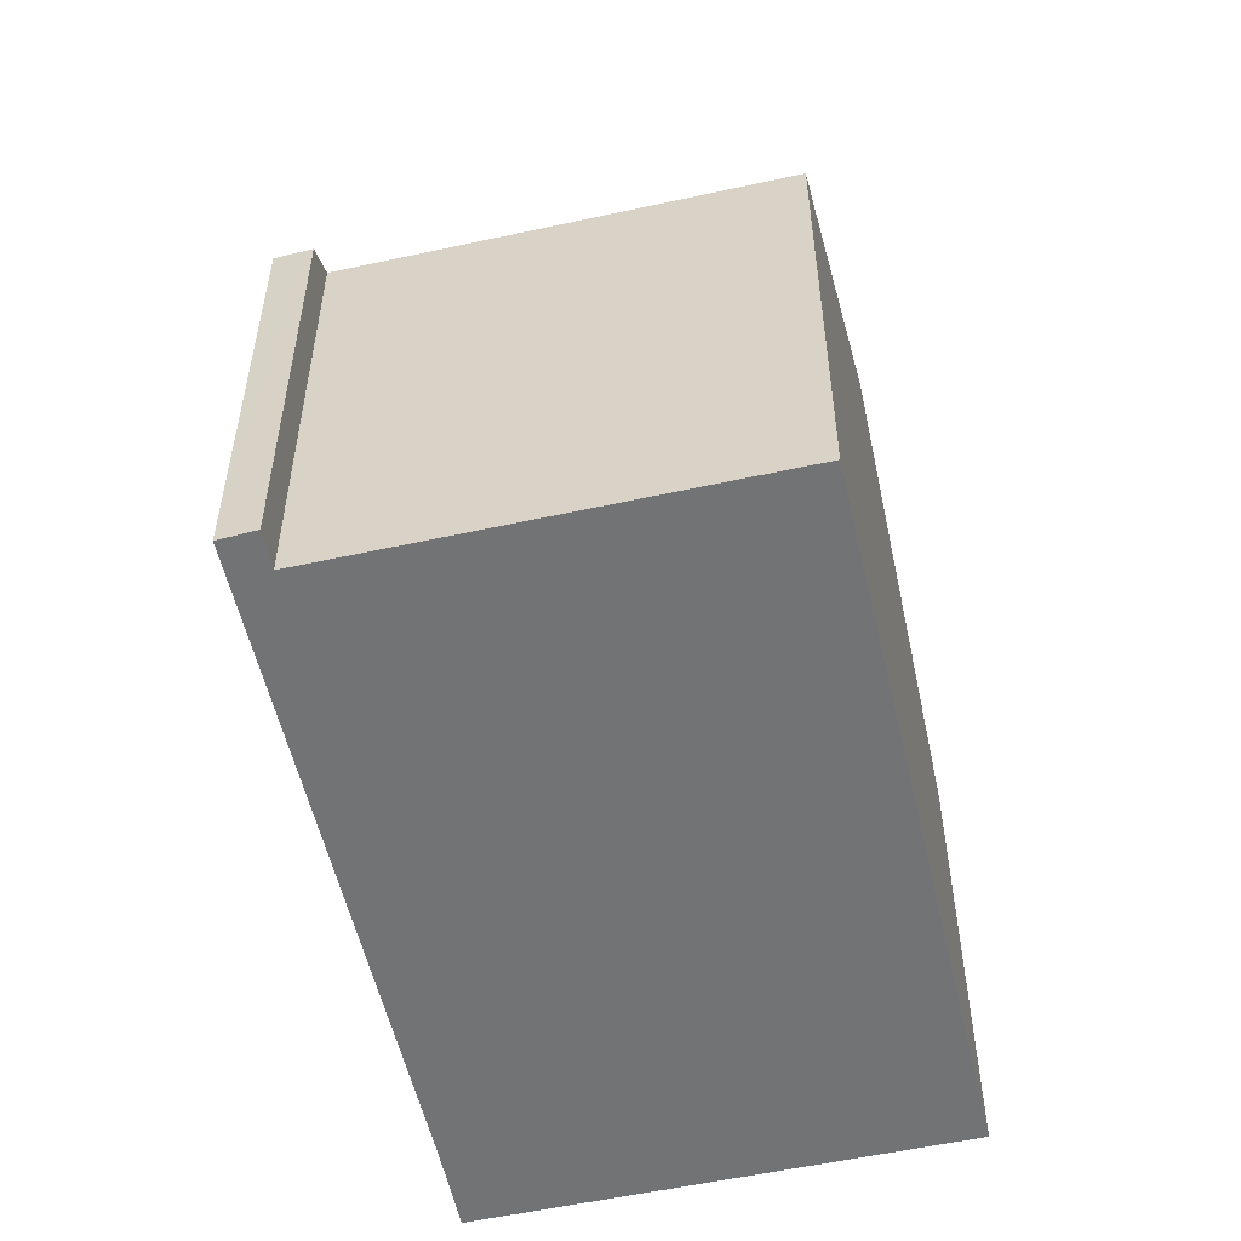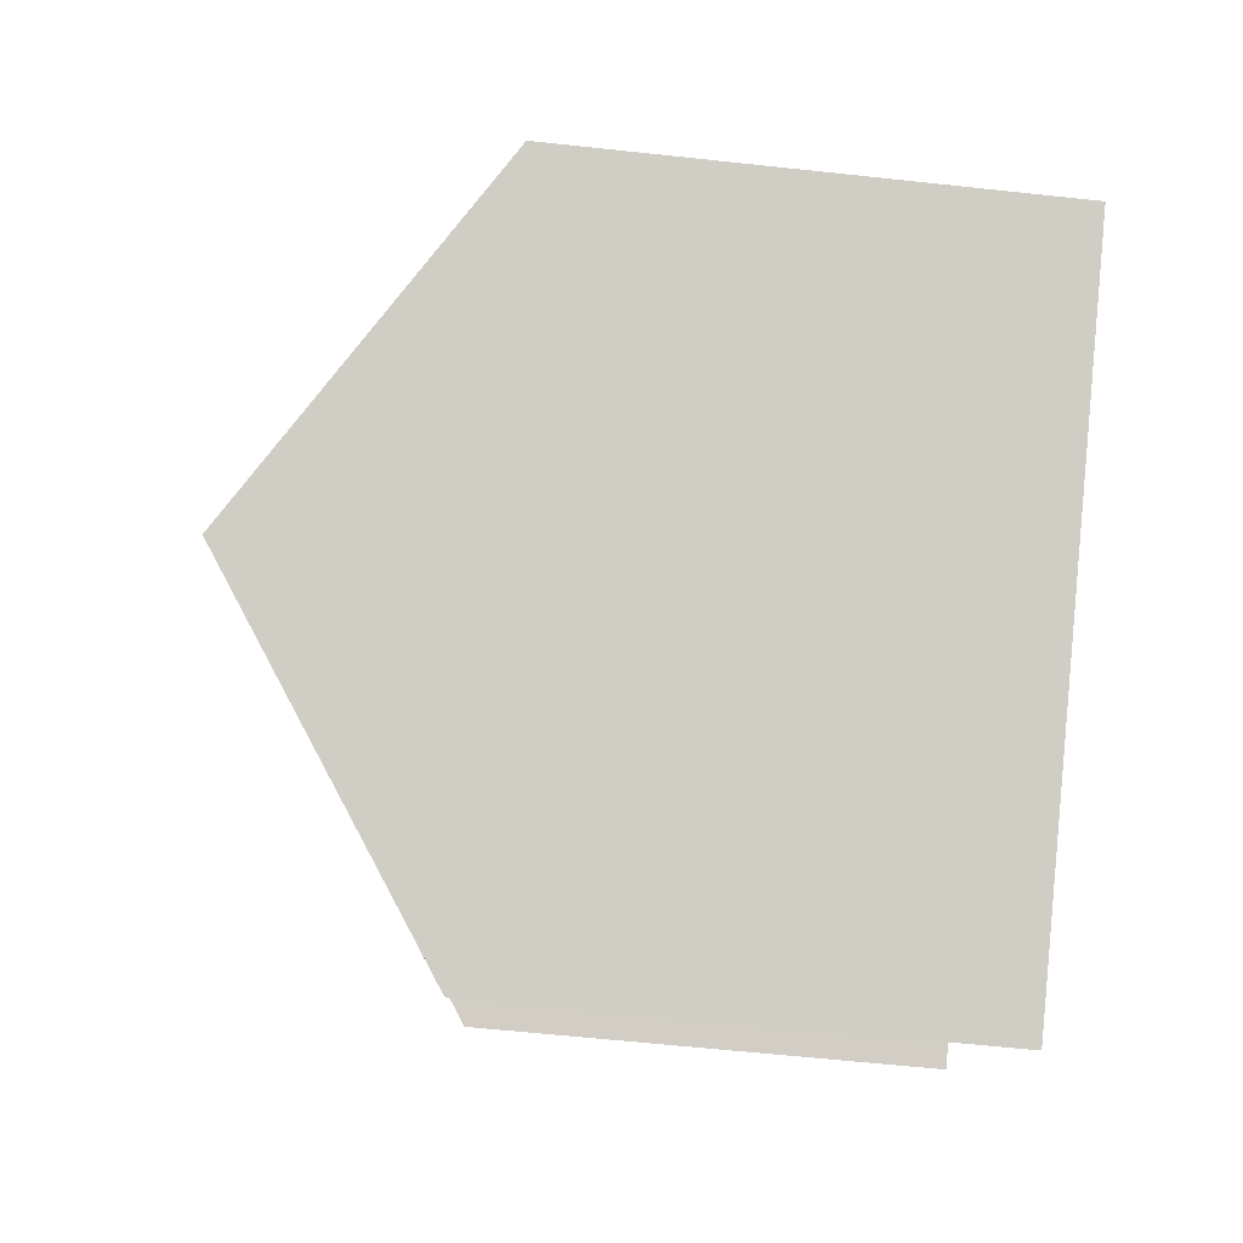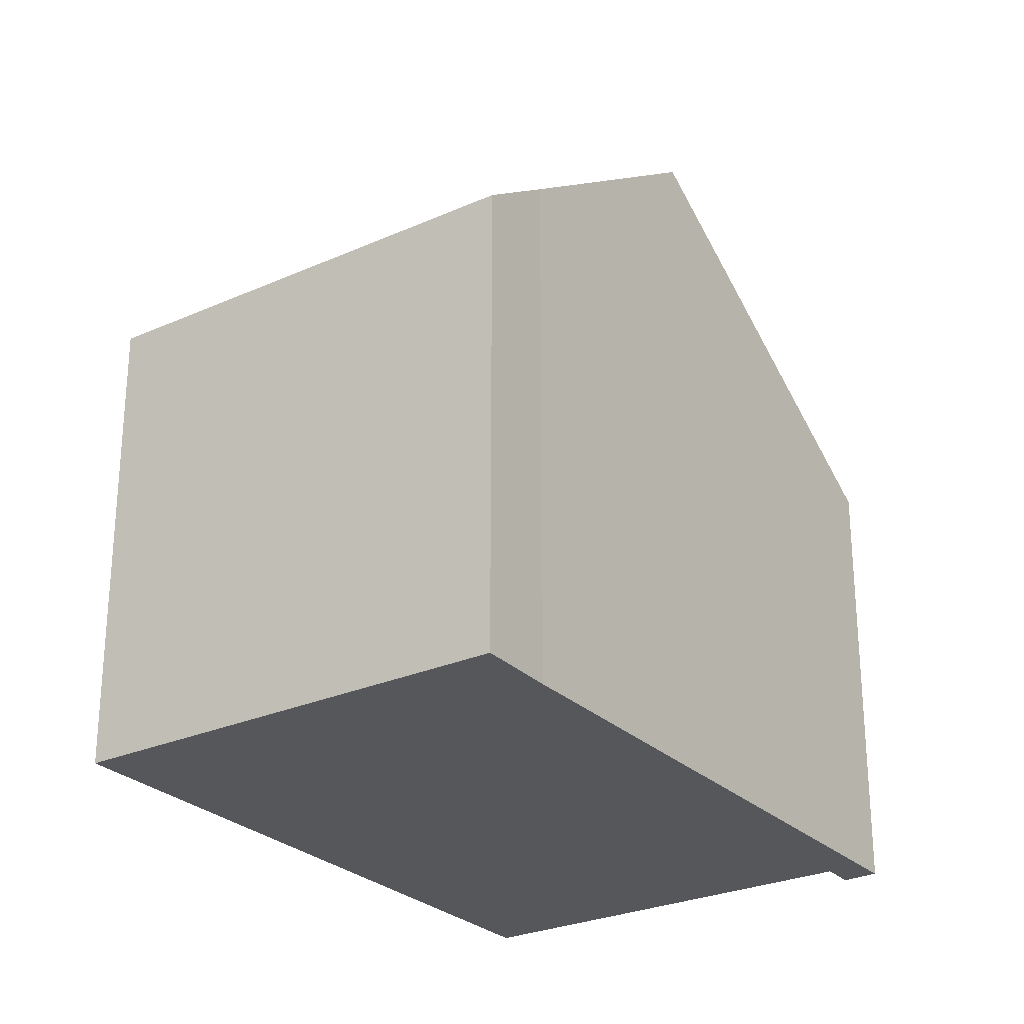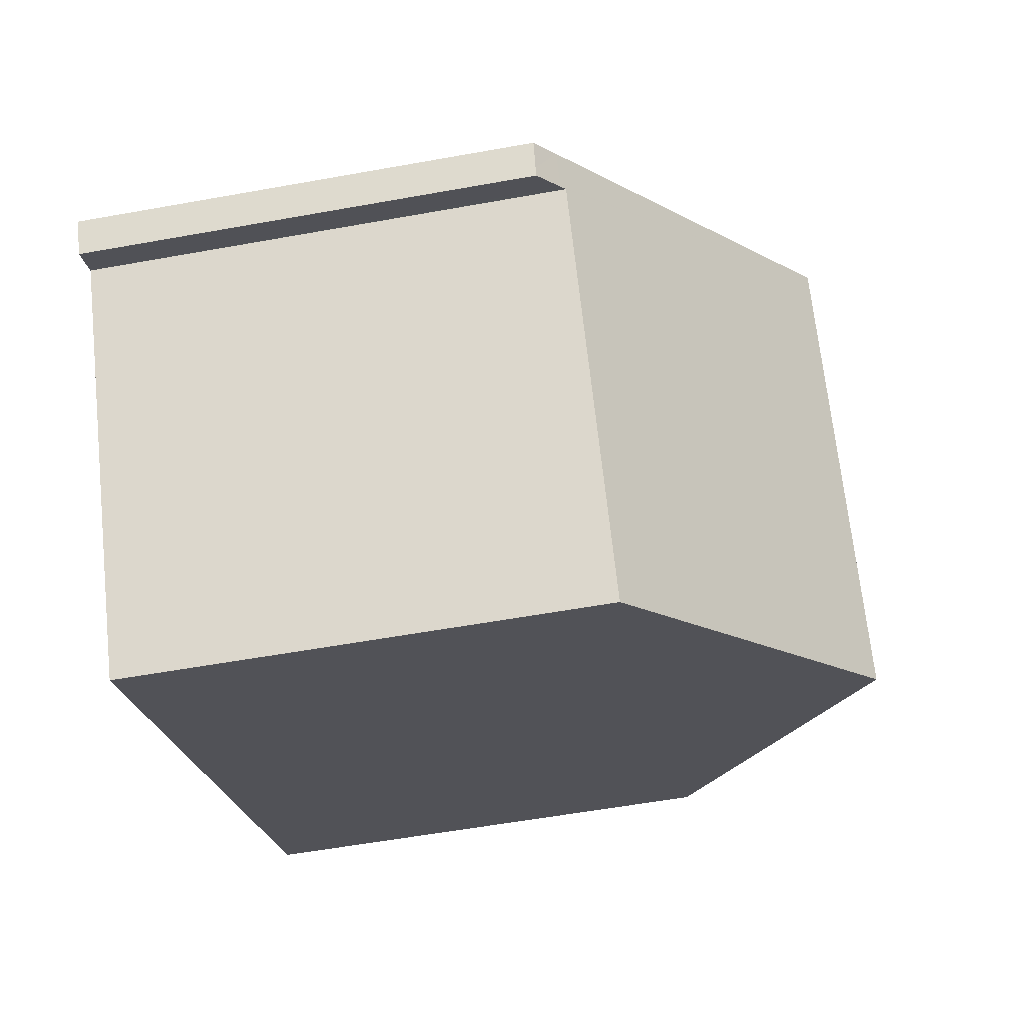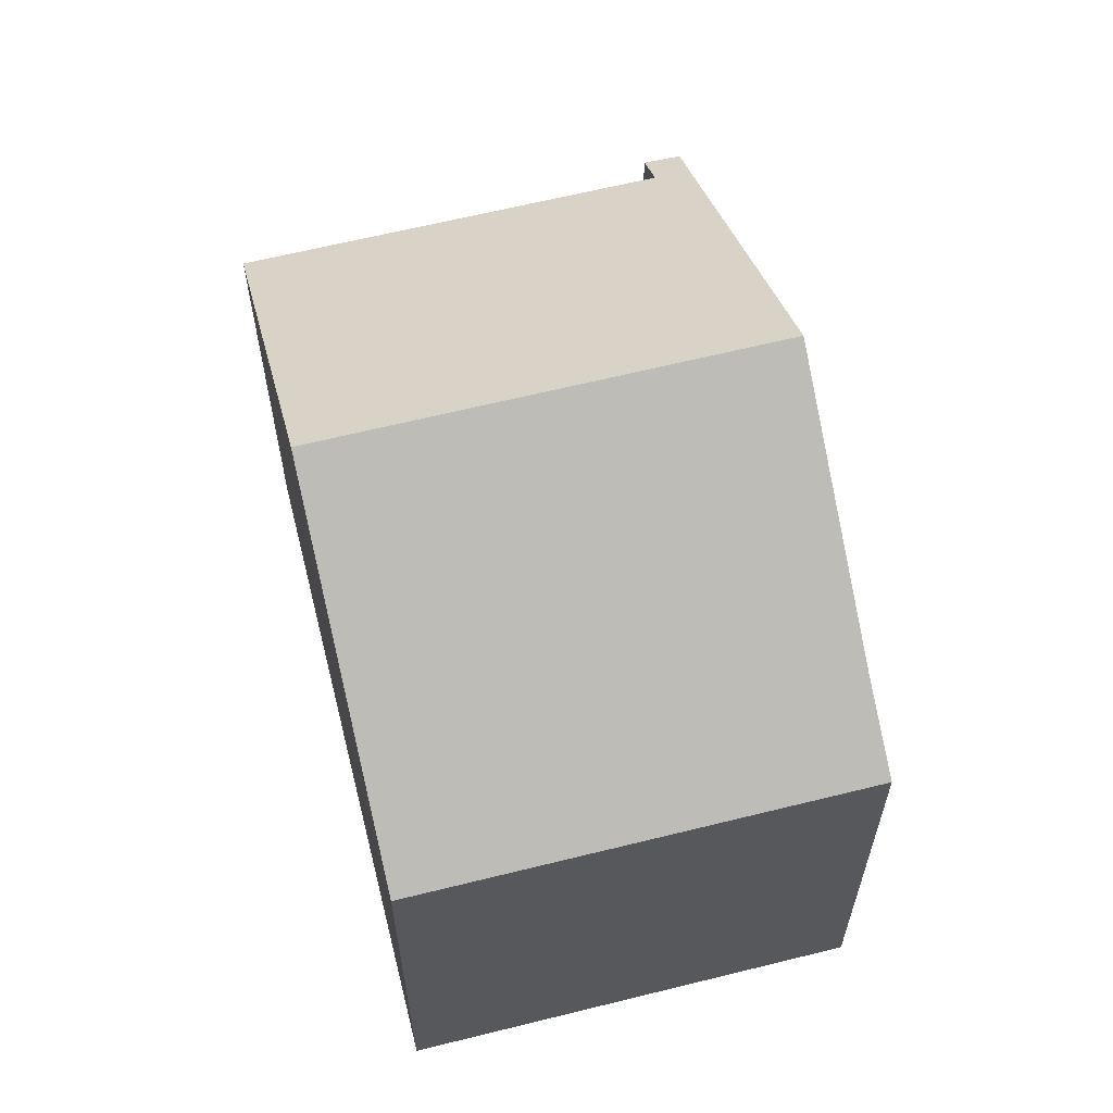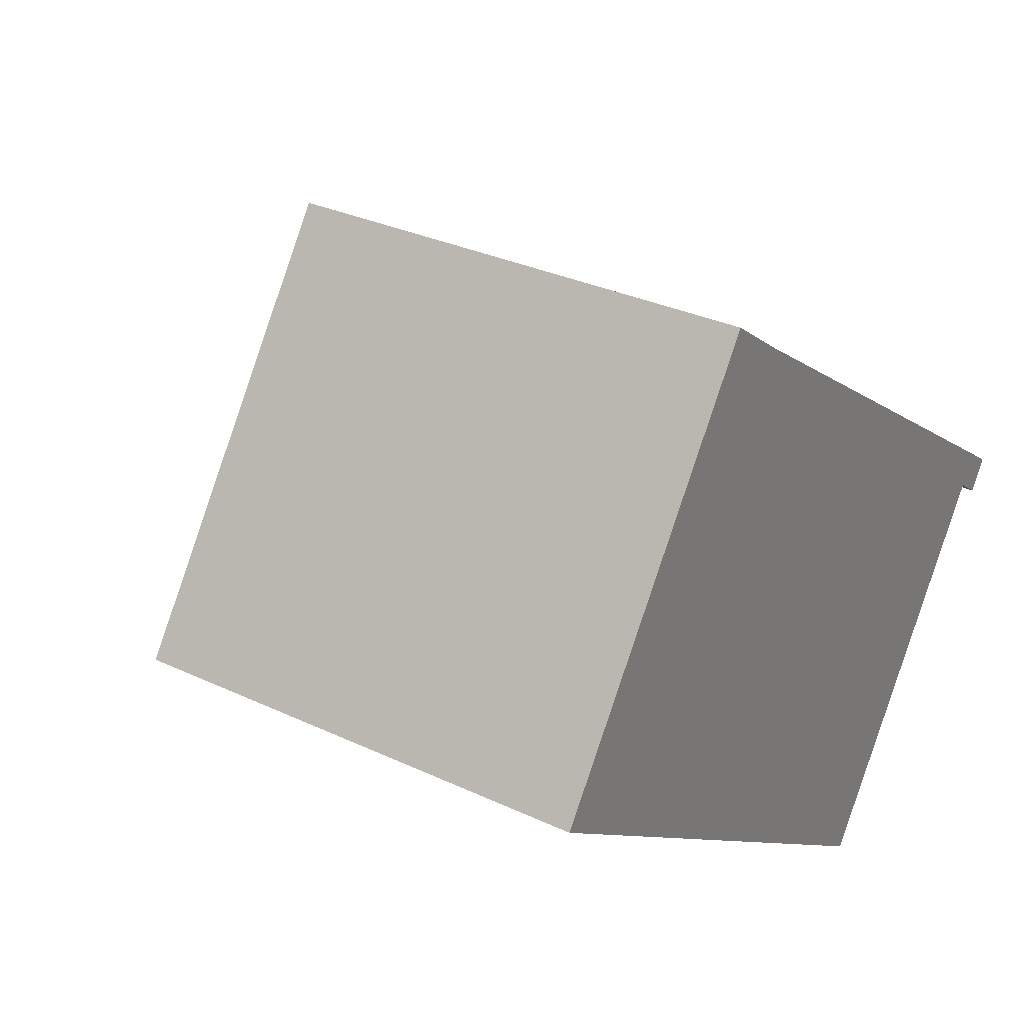
<metadata>
{"format":"obj","ext":"obj","renderer":"f3d","projection":"perspective","resolution":1024,"background":"white","views":[{"elev":-55.8,"azim":137.8,"up":"+Y"},{"elev":-61.0,"azim":-96.3,"up":"+Z"},{"elev":-27.0,"azim":-20.4,"up":"+Y"},{"elev":-56.7,"azim":100.7,"up":"+Z"},{"elev":63.4,"azim":-69.2,"up":"+Y"},{"elev":31.1,"azim":-56.0,"up":"+Z"}]}
</metadata>
<code>
v  0 7.041 4.311e-16
v  8.12 10.38 2.707
v  4.196 10.38 -2.916
v  4.943 7.854 4.913
v  3.937 7.041 5.642
v  12.74 6.705 -0.501
v  12.52 6.692 -0.85
v  12.4 6.976 -0.264
v  12.45 6.688 -0.964
v  12.09 6.976 -0.706
v  12.01 7.042 -0.647
v  11.23 7.041 -1.77
v  10.38 7.04 -2.98
v  8.396 7.038 -5.834
v  0 0 0
v  3.937 -3.455e-16 5.642
v  4.943 -3.008e-16 4.913
v  8.12 -1.658e-16 2.707
v  12.74 3.068e-17 -0.501
v  12.4 1.617e-17 -0.264
v  12.45 5.903e-17 -0.964
v  12.52 5.205e-17 -0.85
v  12.01 3.962e-17 -0.647
v  10.38 1.825e-16 -2.98
v  8.396 3.572e-16 -5.834
v  11.23 1.084e-16 -1.77
v  12.09 4.323e-17 -0.706
v  4.196 1.786e-16 -2.916
g defaultobject
f 1 2 3
f 2 1 4
f 4 1 5
f 6 7 8
f 9 8 7
f 10 8 9
f 2 8 10
f 11 2 10
f 12 2 11
f 13 2 12
f 14 2 13
f 3 2 14
f 15 5 1
f 5 15 16
f 5 17 4
f 17 5 16
f 17 2 4
f 2 17 8
f 8 17 18
f 8 18 6
f 6 18 19
f 19 18 20
f 19 7 6
f 7 19 9
f 9 19 21
f 21 19 22
f 23 12 11
f 12 23 13
f 13 23 14
f 14 23 24
f 14 24 25
f 24 23 26
f 10 23 11
f 23 10 9
f 23 9 21
f 23 21 27
f 14 1 3
f 1 14 15
f 15 14 28
f 28 14 25
f 20 22 19
f 22 20 18
f 22 18 21
f 21 18 27
f 27 18 23
f 23 18 26
f 26 18 24
f 24 18 25
f 25 18 17
f 25 17 16
f 25 16 28
f 28 16 15

</code>
